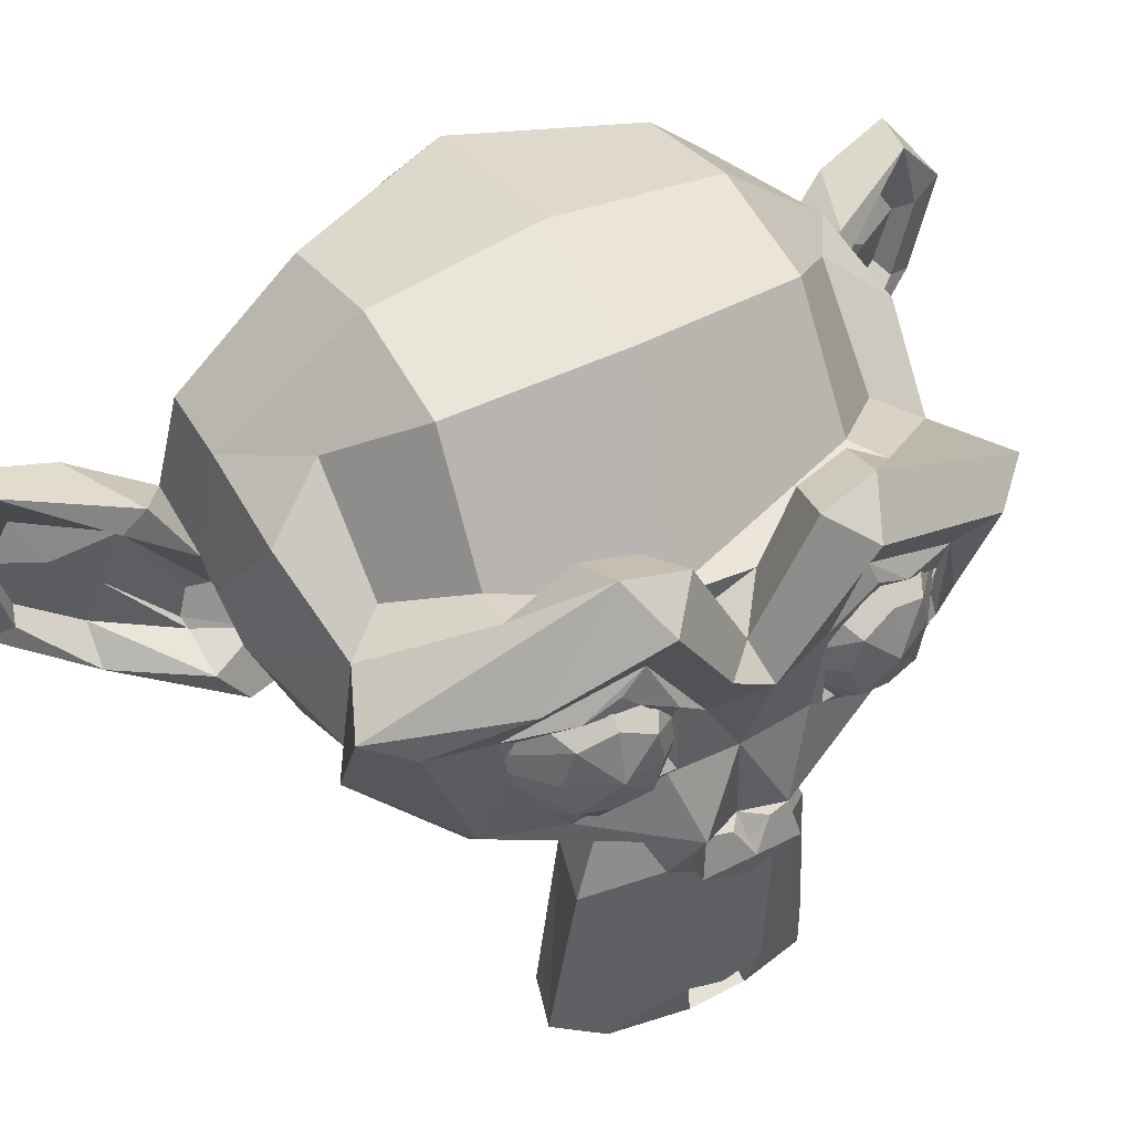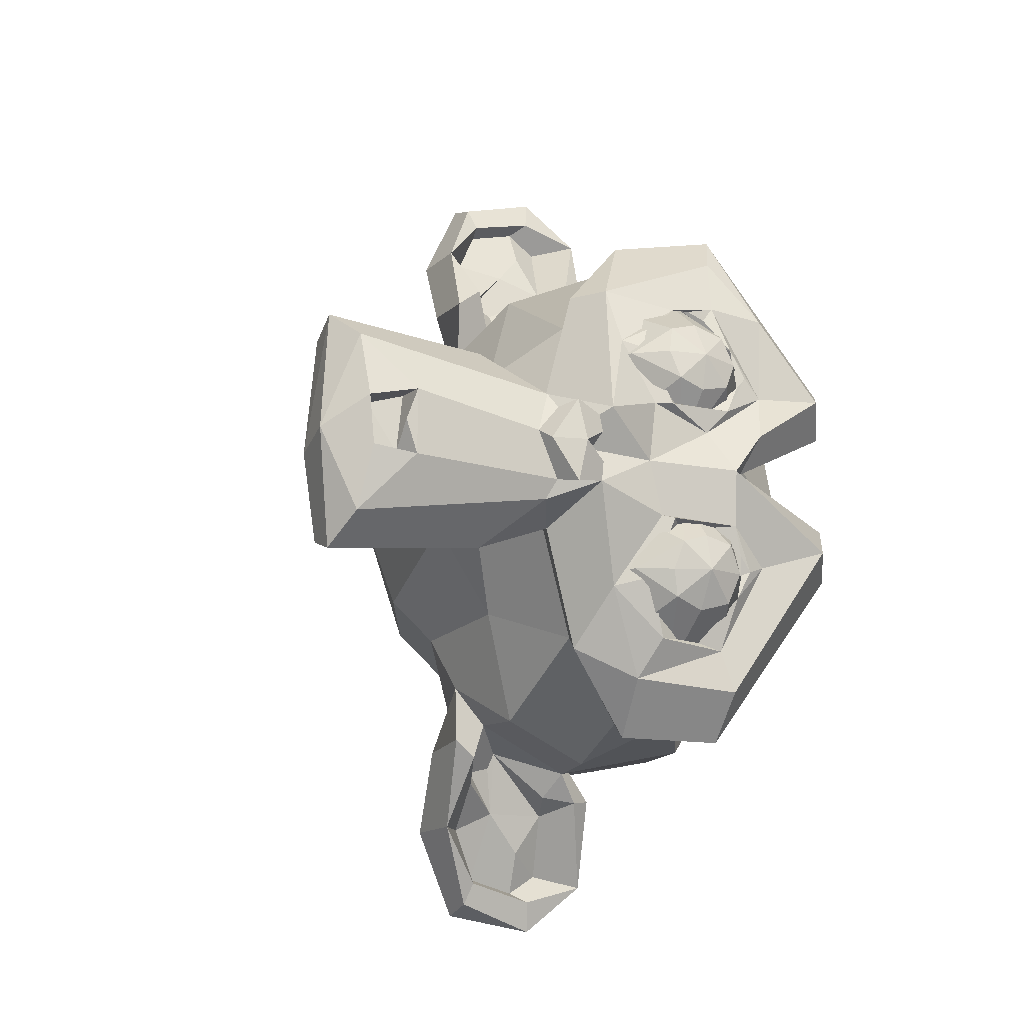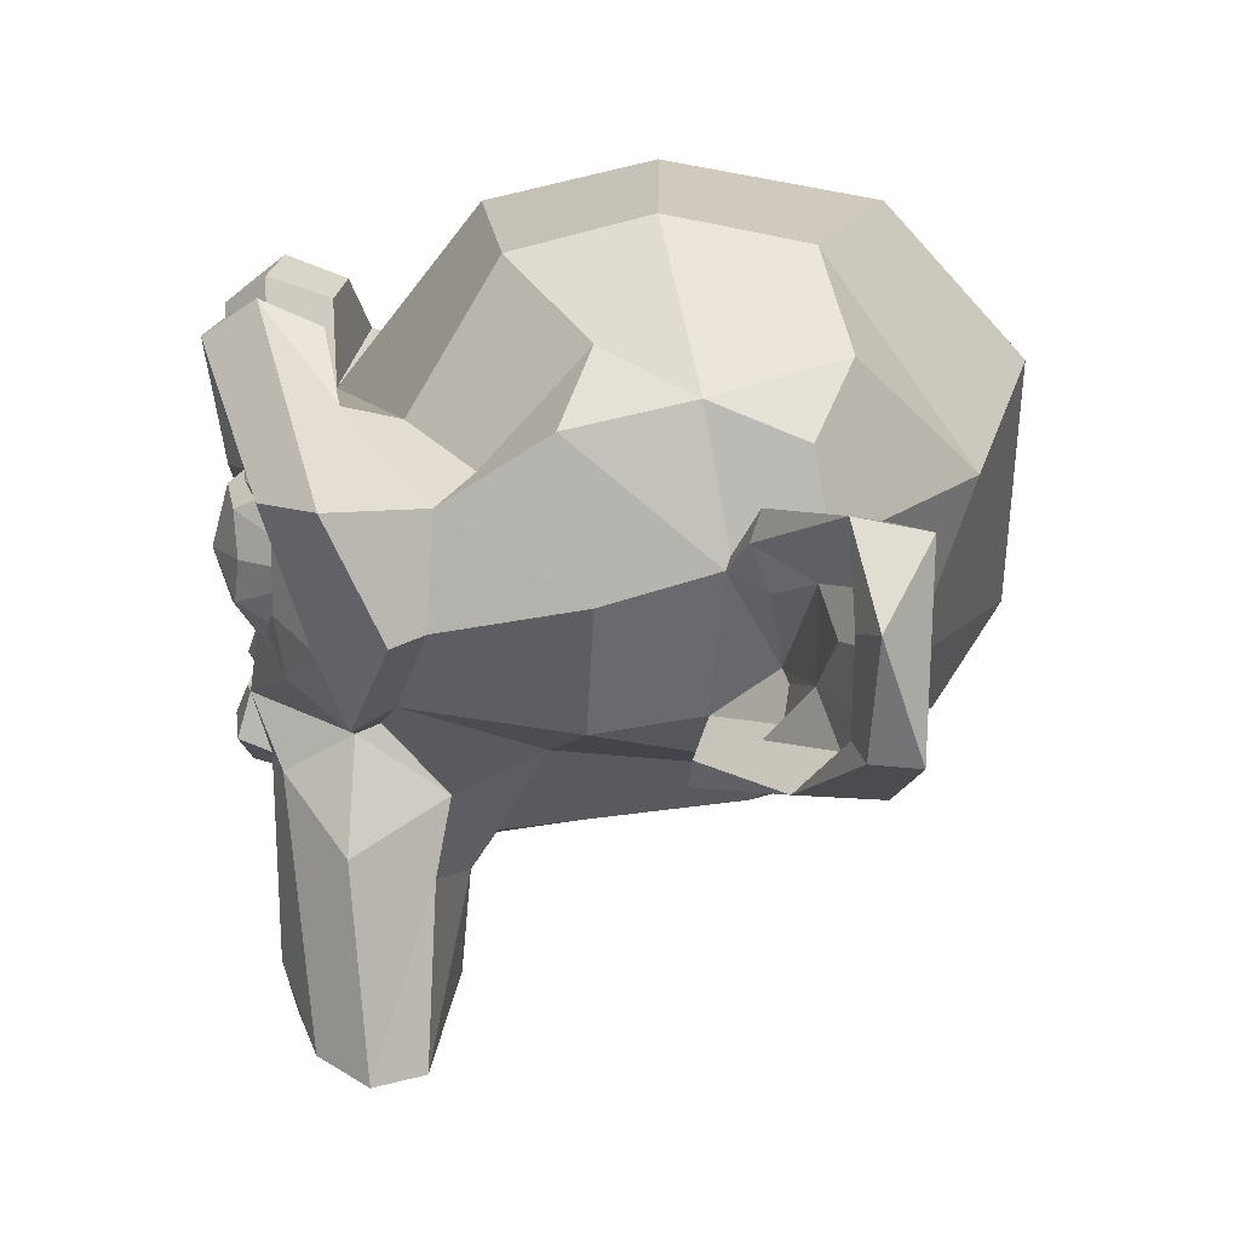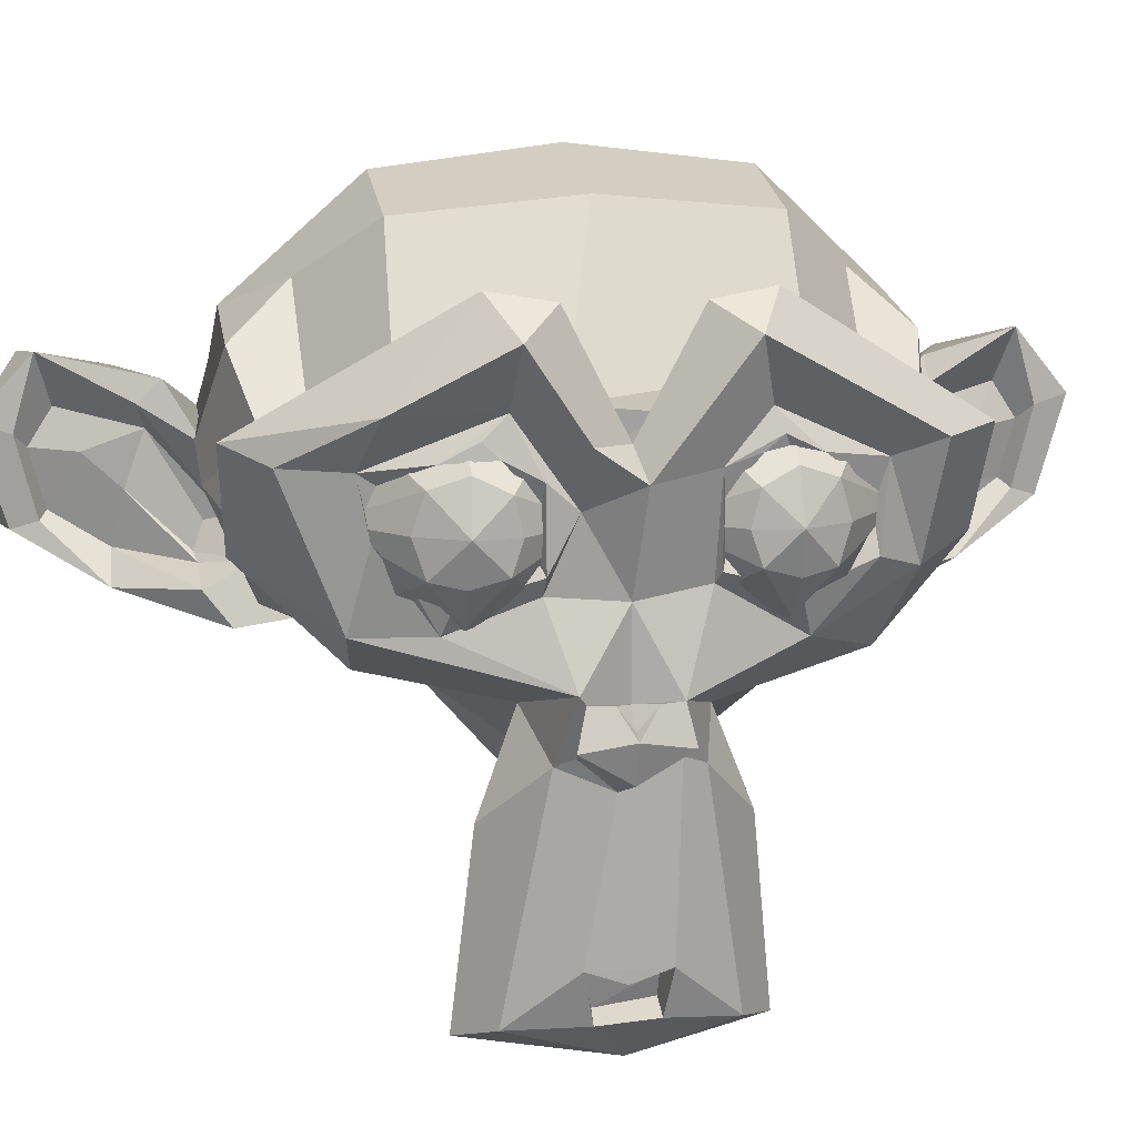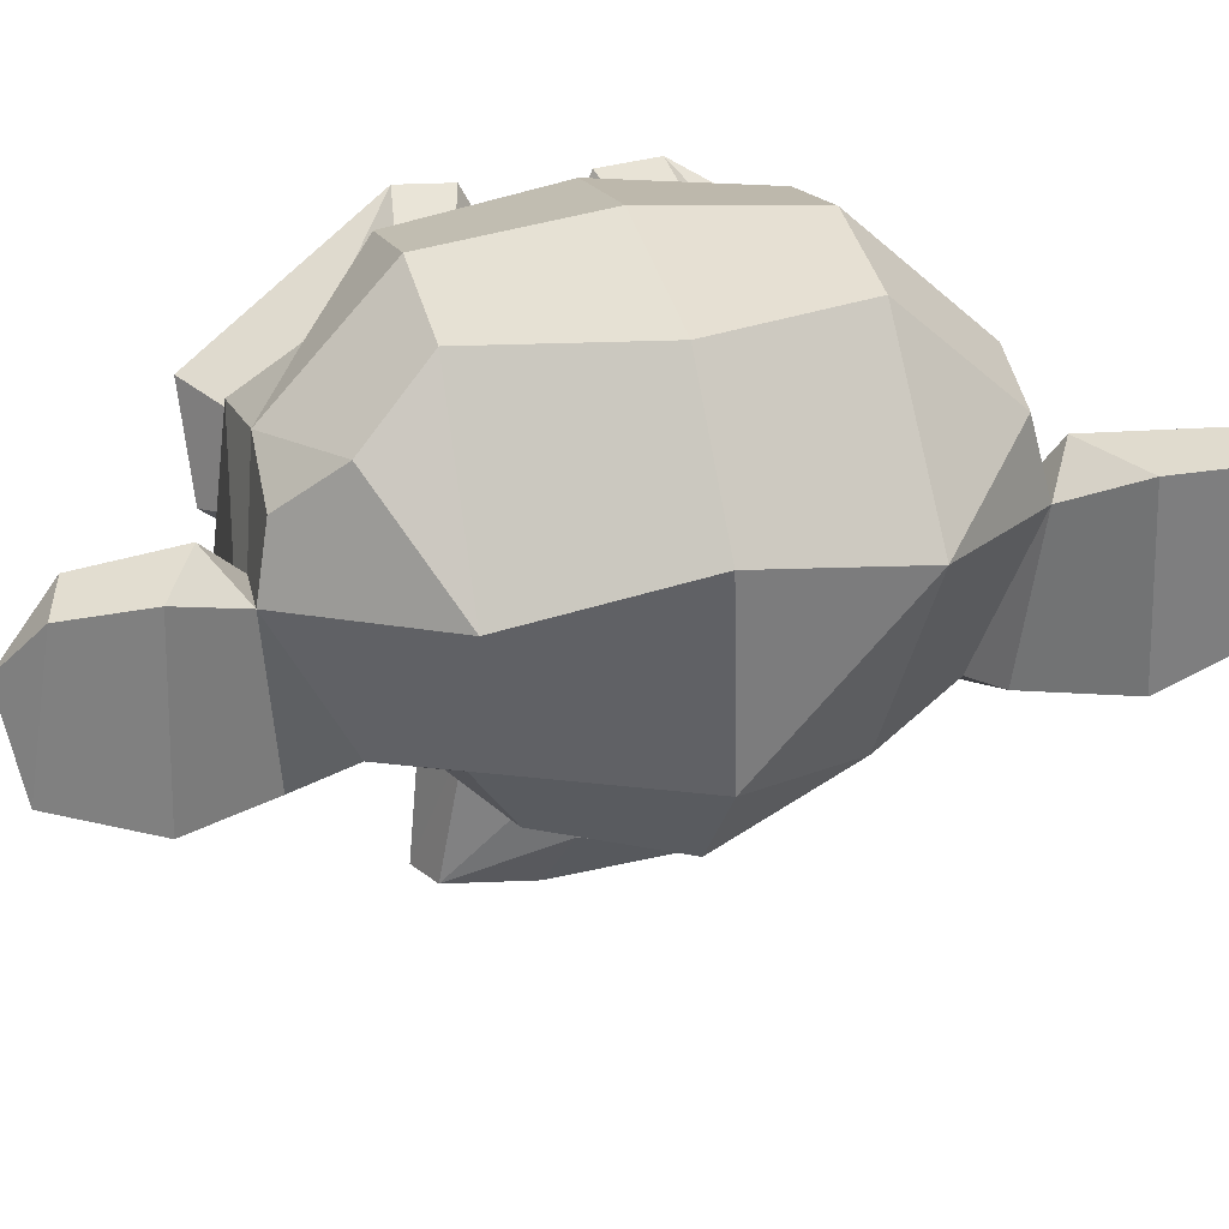
<metadata>
{"format":"obj","ext":"obj","renderer":"f3d","projection":"perspective","resolution":1024,"background":"white","views":[{"elev":45.0,"azim":-121.0,"up":"+Z"},{"elev":-15.7,"azim":-119.5,"up":"+Y"},{"elev":14.0,"azim":-0.3,"up":"+Z"},{"elev":11.9,"azim":-100.4,"up":"+Z"},{"elev":29.6,"azim":74.7,"up":"+Z"}]}
</metadata>
<code>
o Suzanne
v -0.7759 -0.4387 0.1474
v -0.7759 0.4387 0.1474
v -0.5781 -0.5469 0.05469
v -0.5781 0.5469 0.05469
v -0.6172 -0.3516 -0.02344
v -0.6172 0.3516 -0.02344
v -0.7188 -0.3516 0.03125
v -0.7188 0.3516 0.03125
v -0.7901 -0.3557 0.1289
v -0.8077 -0.2677 0.1557
v -0.8078 0.2669 0.1562
v -0.6484 -0.1562 0.05469
v -0.6484 0.1562 0.05469
v -0.664 0.06609 0.2411
v -0.6643 -0.06562 0.2415
v -0.8061 -0.2393 0.2405
v -0.8093 -0.2608 0.3299
v -0.8095 0.2611 0.3304
v -0.6484 -0.1562 0.4375
v -0.6484 0.1562 0.4375
v -0.6172 -0.3516 0.5156
v -0.6172 0.3516 0.5156
v -0.794 0.3461 0.3714
v -0.7944 -0.3458 0.3721
v -0.7745 -0.4399 0.3389
v -0.7749 0.4398 0.3396
v -0.5781 -0.5469 0.4375
v -0.5781 0.5469 0.4375
v -0.5665 -0.6334 0.2421
v -0.5665 0.6333 0.242
v -0.7645 0.4703 0.2422
v -0.7646 -0.4701 0.2413
v -0.8063 0.2394 0.2398
v -0.8281 -0.3516 0.2422
v -0.8281 0.3516 0.2422
v -0.7901 0.3557 0.1289
v -0.8291 -0.01961 0.3449
v -0.7969 0 -0.1875
v -0.6016 0 0.4062
v 0.5469 0 0.8984
v 0.8516 0 0.5625
v 0.3516 0 -0.3828
v -0.5273 0.2096 -0.1809
v -0.5703 -0.3125 -0.4375
v -0.5703 0.3125 -0.4375
v -0.5275 0.3645 -0.9349
v -0.5288 -0.3658 -0.9234
v -0.5387 -0.5823 -0.08397
v -0.5402 0.5749 -0.08826
v -0.4453 -0.8281 0.1484
v -0.4453 0.8281 0.1484
v -0.5727 -0.8417 0.4165
v -0.5883 0.8528 0.4212
v -0.7295 -0.3144 0.7424
v -0.7296 0.314 0.7435
v -0.7578 -0.1562 0.7188
v -0.7578 0.1562 0.7188
v -0.7445 0.000467 0.4188
v -0.7638 0.1133 0.2812
v -0.7469 -0.1764 0.1163
v -0.6934 0.4007 0.01104
v -0.6794 -0.4049 -0.02265
v -0.6056 -0.6699 0.107
v -0.6882 -0.5727 0.3654
v -0.7575 0.2623 0.4931
v -0.7471 -0.3011 0.4927
v -0.7315 0.000997 -0.7695
v -0.733 0.1006 -0.7331
v -0.75 0 -0.1953
v -0.7422 0 -0.1406
v -0.7849 -0.1096 -0.1274
v -0.7416 0.1187 -0.255
v -0.6183 0.591 -0.000865
v -0.6562 0.7422 0.375
v -0.7019 -0.7019 0.4064
v -0.7718 0.5244 0.493
v -0.8546 0.2482 0.6488
v -0.8507 -0.253 0.6562
v -0.8438 0.1016 0.4297
v -0.8125 0.125 -0.1016
v -0.714 -0.173 -0.2851
v -0.6485 -0.2733 -0.8862
v -0.6498 0.273 -0.8862
v -0.5915 -0.01728 -0.9845
v -0.7368 -0.001567 0.08052
v -0.7435 0.1907 0.1003
v -0.7421 -0.1137 -0.2603
v -0.7504 0.03099 -0.3301
v -0.8125 0.1306 -0.2263
v -0.7785 0.104 -0.1293
v -0.7964 0.04479 -0.1288
v -0.8281 0 -0.2031
v -0.7971 -0.05198 -0.1287
v -0.8128 -0.1305 -0.2256
v -0.7935 0.000176 -0.3071
v -0.5573 -0.2158 -0.1911
v -0.7145 0.1645 -0.278
v -0.6958 0.07159 -0.8724
v -0.7019 -0.08121 -0.8602
v -0.7337 -0.1011 -0.7346
v -0.66 -0.08197 -0.7675
v -0.6641 0.09375 -0.75
v -0.636 -0.08207 -0.8317
v -0.6318 0.06523 -0.8525
v -0.7749 0.1874 0.1465
v -0.7624 0.3216 0.4358
v -0.7621 -0.3238 0.4343
v -0.7525 0.413 0.3885
v -0.6867 0.5741 0.3651
v -0.6902 -0.5535 0.148
v -0.6832 0.5432 0.2127
v -0.7078 0.4608 0.1201
v -0.7271 0.374 0.08563
v -0.7749 -0.1881 0.146
v -0.7813 -0.1863 0.3693
v -0.7832 0.1912 0.3503
v -0.7667 -0.2767 0.3969
v -0.7578 -0.1953 0.2969
v -0.7578 0.1953 0.2969
v -0.7578 -0.2422 0.125
v -0.7578 0.2422 0.125
v -0.7282 -0.3738 0.08654
v -0.7031 -0.4609 0.1172
v -0.6719 -0.5469 0.2109
v -0.6719 0.5547 0.2812
v -0.6758 -0.5517 0.2881
v -0.6797 0.5312 0.3359
v -0.752 -0.4116 0.3906
v -0.75 -0.3359 0.4062
v -0.7709 0.281 0.3966
v -0.7475 -0.1999 0.1727
v -0.7475 0.1999 0.1727
v -0.6094 -0.1094 0.4609
v -0.6076 0.1212 0.4834
v -0.6172 -0.1953 0.6641
v -0.6172 0.1953 0.6641
v -0.5938 -0.3359 0.6875
v -0.5938 0.3359 0.6875
v -0.5547 -0.4844 0.5547
v -0.5547 0.4844 0.5547
v -0.3593 0.742 0.3977
v -0.3607 -0.7372 0.4031
v -0.375 -0.7734 0.1641
v -0.375 0.7734 0.1641
v -0.4511 0.5048 -0.063
v -0.4504 -0.5278 -0.04728
v -0.2891 0 0.8984
v 0.07812 0 0.9844
v 0.6719 0 -0.1953
v -0.3487 0.00043 -0.7966
v -0.27 -0.001817 -0.4747
v -0.05469 -0.8516 0.2344
v -0.05469 0.8516 0.2344
v 0.04688 0.8594 0.3203
v 0.3874 0.8317 0.3503
v 0.6911 0.4908 0.4178
v -0.07031 -0.7344 -0.04688
v -0.05686 0.7297 -0.04279
v 0.1641 -0.5938 -0.125
v 0.1641 0.5938 -0.125
v 0.4297 -0.6406 -0.007812
v 0.4297 0.6406 -0.007812
v 0.8178 0.0225 0.03567
v -0.357 -0.2164 -0.3258
v -0.2727 0.1837 -0.4119
v -0.3967 0.3222 -0.9143
v -0.3906 -0.25 -0.5
v -0.3754 0.2448 -0.4586
v -0.4087 -0.3212 -0.9106
v -0.3271 0.007071 -0.5619
v -0.4419 -0.05995 -0.9688
v -0.4297 0.2188 -0.2812
v -0.5028 -0.2024 -0.1714
v -0.262 -0.1745 -0.4149
v 0.2656 -0.2969 -0.3125
v 0.2656 0.2969 -0.3125
v 0.5391 -0.3438 -0.1484
v 0.3828 -0.4531 0.8672
v 0.3828 0.4531 0.8672
v 0.07031 -0.4531 0.9297
v 0.07031 0.4531 0.9297
v -0.2344 -0.4531 0.8516
v -0.2344 0.4531 0.8516
v -0.4297 -0.4609 0.5234
v -0.4297 0.4609 0.5234
v -0.2812 -0.6328 0.4531
v -0.2812 0.6328 0.4531
v -0.05469 -0.6406 0.7031
v -0.05469 0.6406 0.7031
v -0.125 -0.7969 0.5625
v -0.125 0.7969 0.5625
v 0.15 -0.7871 0.6235
v 0.1491 0.7931 0.6179
v 0.4453 -0.6406 0.6797
v 0.3999 0.7658 0.5778
v 0.3594 -0.7969 0.5391
v 0.7096 -0.4597 0.411
v 0.5755 -0.4615 0.02754
v 0.5647 0.3917 -0.08061
v 0.2031 -0.8203 0.3281
v -0.1484 -0.4062 -0.1719
v -0.1484 0.4062 -0.1719
v 0.2109 -0.4297 -0.1953
v 0.2109 0.4297 -0.1953
v 0.2487 0.9184 0.4354
v 0.125 -0.7734 -0.1406
v 0.125 0.7734 -0.1406
v 0.3192 1.049 -0.07337
v 0.4297 -1.281 0.05469
v 0.4297 1.281 0.05469
v 0.4447 1.363 0.3134
v 0.3997 1.211 0.4859
v 0.2555 -0.926 0.4437
v 0.2585 0.9809 0.3765
v 0.3964 -1.208 0.4894
v 0.4062 -1.266 0.2891
v 0.4062 1.266 0.2891
v 0.4062 -1.211 0.07812
v 0.4062 1.211 0.07812
v 0.3096 -1.038 -0.07597
v 0.1328 -0.8281 -0.07031
v 0.1468 0.8451 -0.0496
v 0.2327 -0.9373 0.3787
v 0.263 -0.8934 -0.01151
v 0.408 1.043 0.00861
v 0.462 1.191 0.09447
v 0.4577 1.233 0.2483
v 0.461 1.17 0.3457
v 0.3425 0.9579 0.305
v 0.1926 -0.8457 0.3057
v 0.2911 0.7747 0.09685
v 0.3044 -0.7779 0.09918
v 0.3161 -0.8281 0.08163
v 0.3047 -0.8491 0.005823
v 0.2825 0.8453 -0.01211
v 0.1869 0.7127 0.004226
v 0.1683 -0.7093 -0.01496
v 0.198 0.8266 0.2837
v 0.2751 -0.919 0.278
v 0.3592 -0.9725 0.311
v 0.3052 0.8531 0.01173
v 0.3168 0.8272 0.08473
v 0.4603 -1.171 0.3452
v 0.4557 -1.233 0.2481
v 0.4621 -1.193 0.09599
v 0.4021 -1.034 0.00574
v 0.3567 -0.977 0.1162
v 0.3668 1.01 0.1549
v 0.3885 -1.102 0.2345
v 0.3955 1.11 0.2439
v 0.4844 -1.023 0.4375
v 0.4844 1.023 0.4375
v 0.5469 -1.25 0.4688
v 0.5469 1.25 0.4688
v 0.4454 -1.363 0.3109
v 0.5312 -1.312 0.05469
v 0.5312 1.312 0.05469
v 0.4922 -1.039 -0.08594
v 0.4922 1.039 -0.08594
v 0.3281 -0.7891 -0.125
v 0.3281 0.7891 -0.125
v 0.3912 -0.8338 0.3522
f 32 1 29
f 2 31 30
f 9 10 7
f 11 36 8
f 15 12 10
f 16 17 15
f 18 33 14
f 18 14 20
f 29 27 25
f 31 26 30
f 34 1 32
f 31 2 35
f 9 1 34
f 35 2 36
f 34 10 9
f 36 11 35
f 34 16 10
f 11 33 35
f 34 17 16
f 33 18 35
f 34 24 17
f 18 23 35
f 34 25 24
f 23 26 35
f 34 32 25
f 26 31 35
f 82 84 47
f 53 74 76
f 77 55 76
f 56 78 54
f 58 79 37
f 65 79 77
f 76 65 77
f 74 109 76
f 71 62 60
f 80 61 73
f 60 85 71
f 85 86 80
f 86 85 59
f 84 98 83
f 99 82 100
f 100 68 67
f 71 94 87
f 89 90 72
f 93 71 70
f 38 70 69
f 38 70 91
f 92 95 94
f 95 92 89
f 70 71 85
f 96 81 44
f 67 101 100
f 104 101 102
f 105 59 116
f 62 110 122
f 112 61 113
f 111 61 112
f 63 64 110
f 65 109 108
f 66 107 128
f 106 65 108
f 66 115 107
f 116 65 106
f 115 117 107
f 107 117 129
f 106 108 130
f 128 126 64
f 127 109 125
f 109 111 125
f 110 124 123
f 122 120 114
f 114 120 131
f 121 105 132
f 115 118 117
f 119 116 130
f 58 133 39
f 134 58 39
f 55 138 140
f 170 169 150
f 170 150 168
f 171 46 166
f 47 169 167
f 166 46 168
f 169 170 167
f 166 150 171
f 164 96 44
f 43 49 145
f 163 149 199
f 192 196 194
f 5 3 1 7
f 39 133 134
f 144 141 153
f 146 201 157
f 202 145 158
f 164 174 201
f 202 165 172
f 156 163 199
f 212 211 217
f 218 220 209
f 220 221 206
f 222 208 207
f 223 239 240
f 159 237 157
f 160 158 236
f 158 153 154
f 214 238 205
f 235 222 236
f 238 231 236
f 238 214 231
f 230 239 223
f 232 240 239
f 234 247 233
f 247 249 240
f 248 229 250
f 232 247 240
f 229 242 231
f 235 241 248
f 246 247 224
f 248 225 235
f 247 246 245
f 243 249 244
f 250 228 227
f 240 249 243
f 228 250 229
f 210 211 257
f 255 253 215
f 205 155 252
f 253 255 256
f 257 211 254
f 238 155 205
f 262 260 161
f 261 155 162
f 29 1 3
f 4 2 30
f 2 4 6 8
f 12 5 7 10
f 1 9 7
f 8 36 2
f 8 6 13 11
f 19 17 24 21
f 14 11 13
f 10 16 15
f 14 33 11
f 17 19 15
f 20 22 23 18
f 21 24 25 27
f 22 28 26 23
f 82 47 44 81
f 30 26 28
f 32 29 25
f 83 46 84
f 45 46 83 97
f 62 71 96 48
f 43 80 73 49
f 63 50 52 75
f 48 63 62
f 48 50 63
f 73 51 49
f 73 74 53 51
f 75 52 54 78
f 78 56 58 37
f 55 53 76
f 57 55 77
f 77 79 58 57
f 37 115 66 78
f 66 64 75 78
f 109 74 73 111
f 76 109 65
f 63 75 64
f 59 37 79 65
f 73 61 111
f 80 86 61
f 85 60 115 37
f 84 82 99 98
f 85 37 59
f 100 82 81 87
f 98 68 83
f 97 83 68 88
f 68 100 87 88
f 95 88 87 94
f 91 70 90
f 38 93 70
f 95 89 72 88
f 93 92 94 71
f 38 92 93
f 91 92 38
f 91 90 89 92
f 70 85 80 90
f 90 80 97 72
f 71 87 81
f 104 98 99 103
f 88 72 97
f 43 45 97
f 96 71 81
f 97 80 43
f 101 103 99 100
f 98 104 102 68
f 102 101 67 68
f 122 114 60 62
f 101 104 103
f 105 86 59
f 115 60 114
f 59 65 116
f 86 105 113 61
f 124 110 64 126
f 62 63 110
f 66 128 64
f 116 106 130
f 107 129 128
f 108 109 127
f 131 118 115 114
f 110 123 122
f 113 105 121
f 116 119 132 105
f 135 133 58 56
f 58 134 136 57
f 135 56 54 137
f 136 138 55 57
f 139 54 52 142
f 54 139 137
f 140 141 53 55
f 142 52 50 143
f 141 144 51 53
f 146 143 50 48
f 51 144 145 49
f 168 165 151 170
f 151 174 170
f 171 169 47 84
f 150 169 171
f 171 84 46
f 174 164 167 170
f 168 150 166
f 167 164 44 47
f 43 172 168 45
f 168 46 45
f 164 173 96
f 48 96 173 146
f 149 163 198 177
f 42 149 177 175
f 42 176 199 149
f 174 151 42 175
f 42 151 165 176
f 157 152 143 146
f 165 168 172
f 144 153 158 145
f 163 41 197 198
f 148 147 182 180
f 156 41 163
f 148 181 183 147
f 178 40 148 180
f 148 40 179 181
f 197 41 40 178
f 40 41 156 179
f 190 188 186 142
f 187 189 191 141
f 196 262 197 194
f 188 190 192
f 193 191 189
f 192 194 178 180
f 156 155 195
f 197 178 194
f 195 179 156
f 179 195 193 181
f 188 192 180 182
f 181 193 189 183
f 186 188 182 184
f 183 189 187 185
f 184 139 142 186
f 185 187 141 140
f 147 134 184 182
f 147 183 185 134
f 137 139 133 135
f 134 140 138 136
f 184 134 133 139
f 190 142 152 230
f 185 140 134
f 143 152 142
f 153 141 191 154
f 192 190 230 200
f 154 191 193 238
f 200 262 196 192
f 238 193 195 155
f 201 174 175 203
f 202 204 176 165
f 159 157 201 203
f 160 204 202 158
f 164 201 146 173
f 145 202 172 43
f 197 262 161 198
f 156 199 162 155
f 161 159 203 198
f 162 199 204 160
f 203 175 177 198
f 209 255 216 218
f 199 176 204
f 213 223 215
f 212 214 205
f 215 216 255
f 210 219 217 211
f 224 221 220 246
f 219 210 208
f 246 220 218 245
f 222 225 208
f 219 208 225 226
f 218 216 244 245
f 219 226 227 217
f 216 215 243 244
f 217 227 228 212
f 215 223 240 243
f 212 228 229 214
f 237 159 206 221
f 236 222 207 160
f 237 230 152 157
f 223 213 200 230
f 234 237 221 224
f 234 233 232 237
f 236 241 235
f 231 242 241 236
f 238 236 158 154
f 230 237 232
f 230 232 239
f 229 248 241 242
f 231 214 229
f 225 222 235
f 225 248 250 226
f 233 247 232
f 224 247 234
f 245 244 249 247
f 260 258 220 206
f 250 227 226
f 208 259 261 207
f 258 256 209 220
f 210 257 259 208
f 251 213 215 253
f 209 256 255
f 211 212 254
f 252 254 212 205
f 262 251 258 260
f 213 251 262
f 155 261 259 252
f 256 258 251 253
f 252 259 257 254
f 260 206 159 161
f 200 213 262
f 160 207 261 162

</code>
